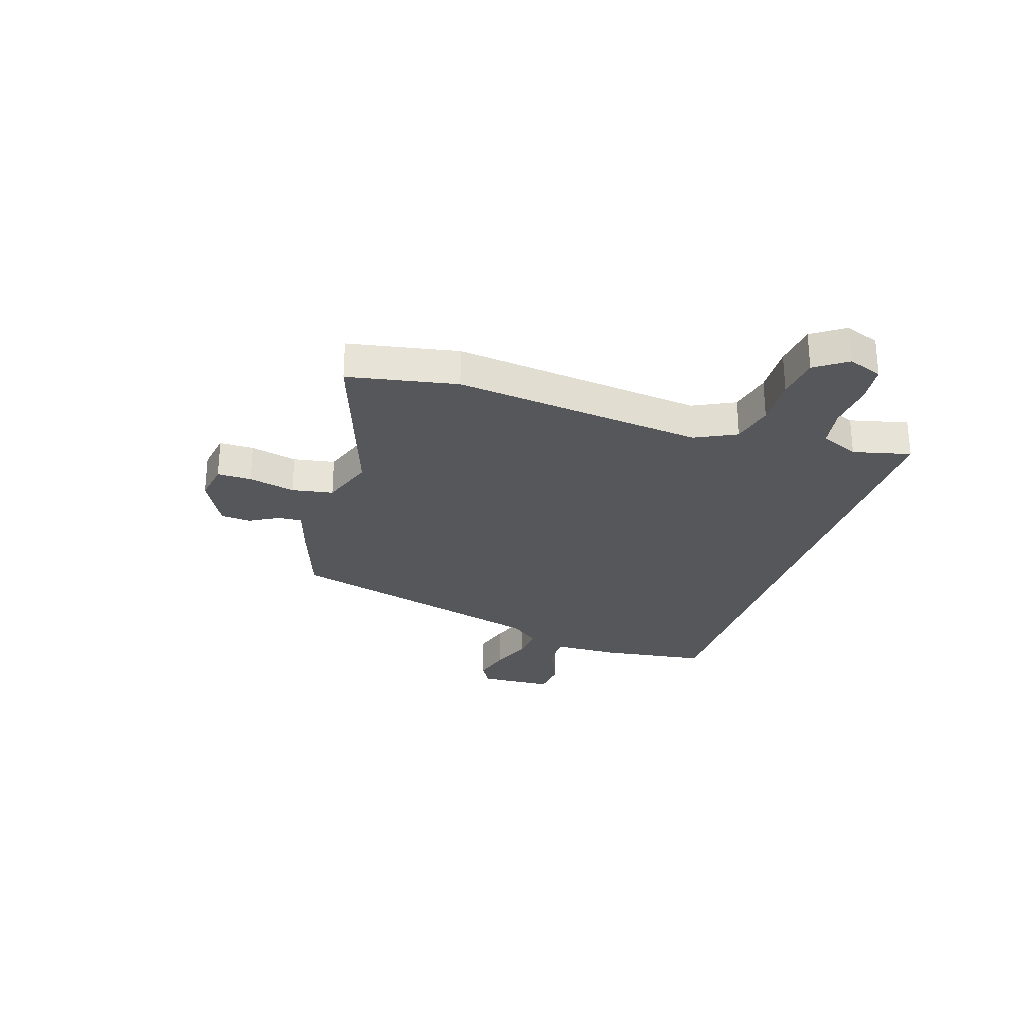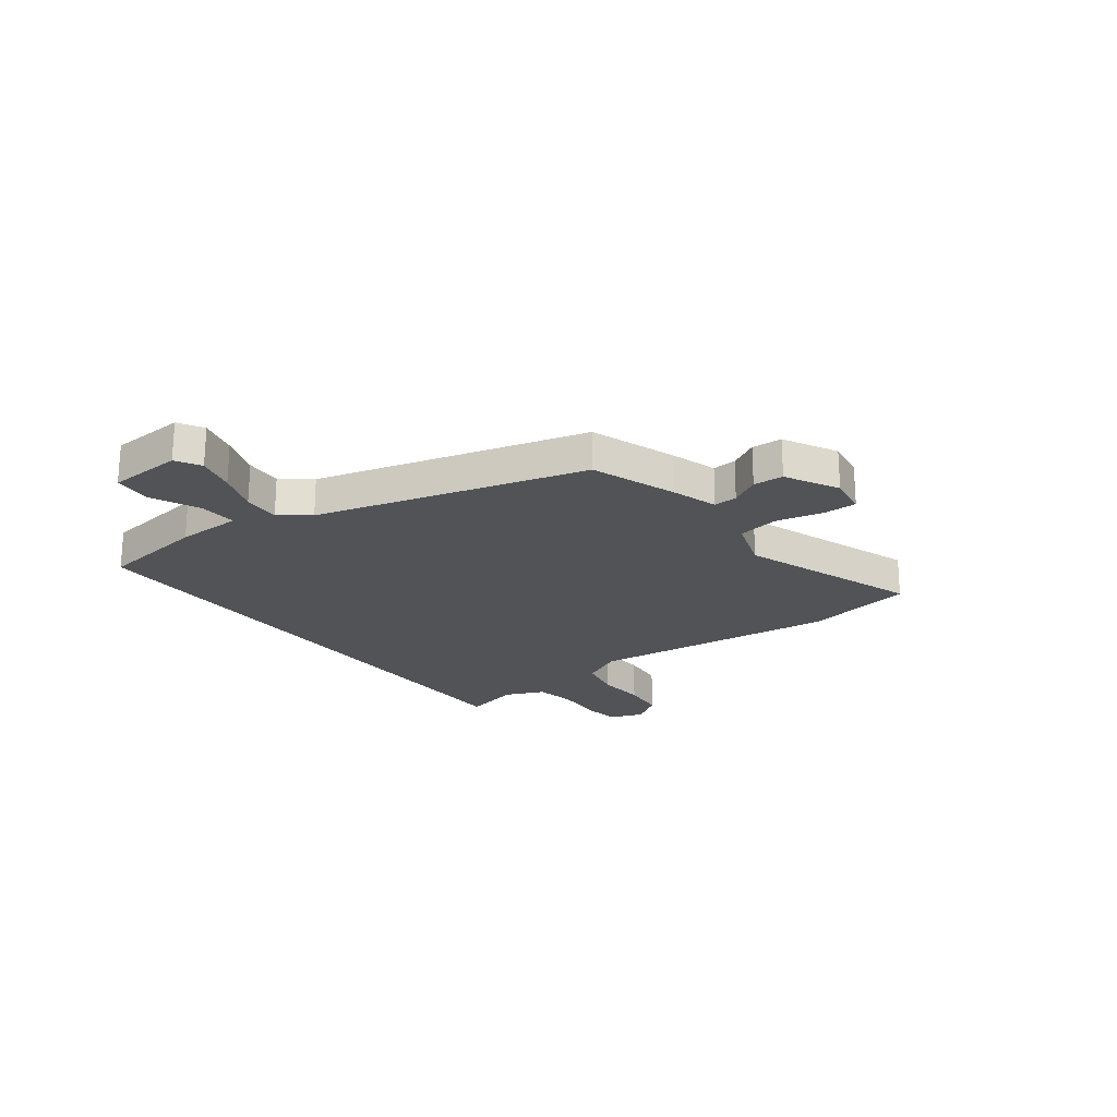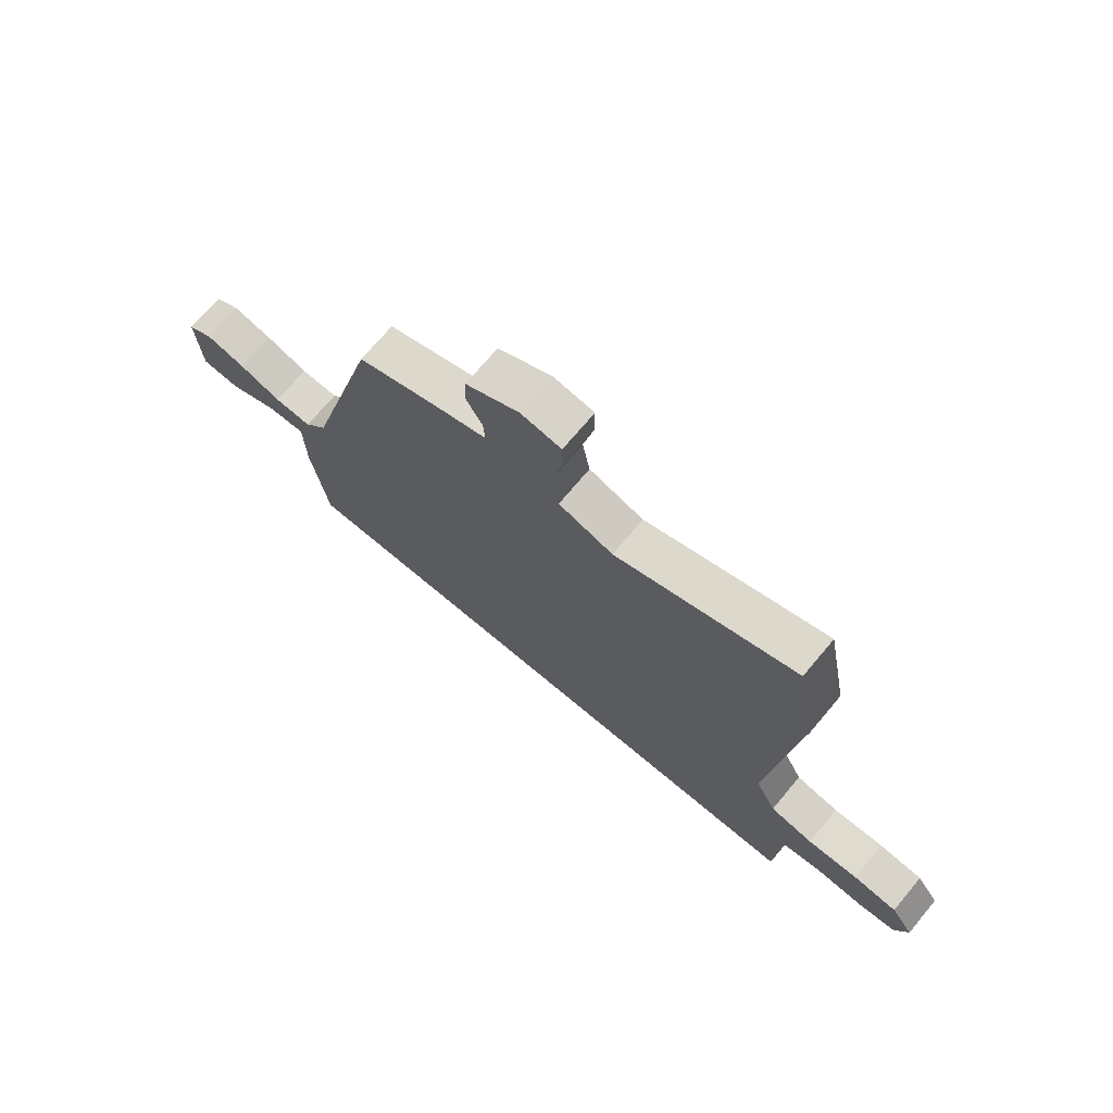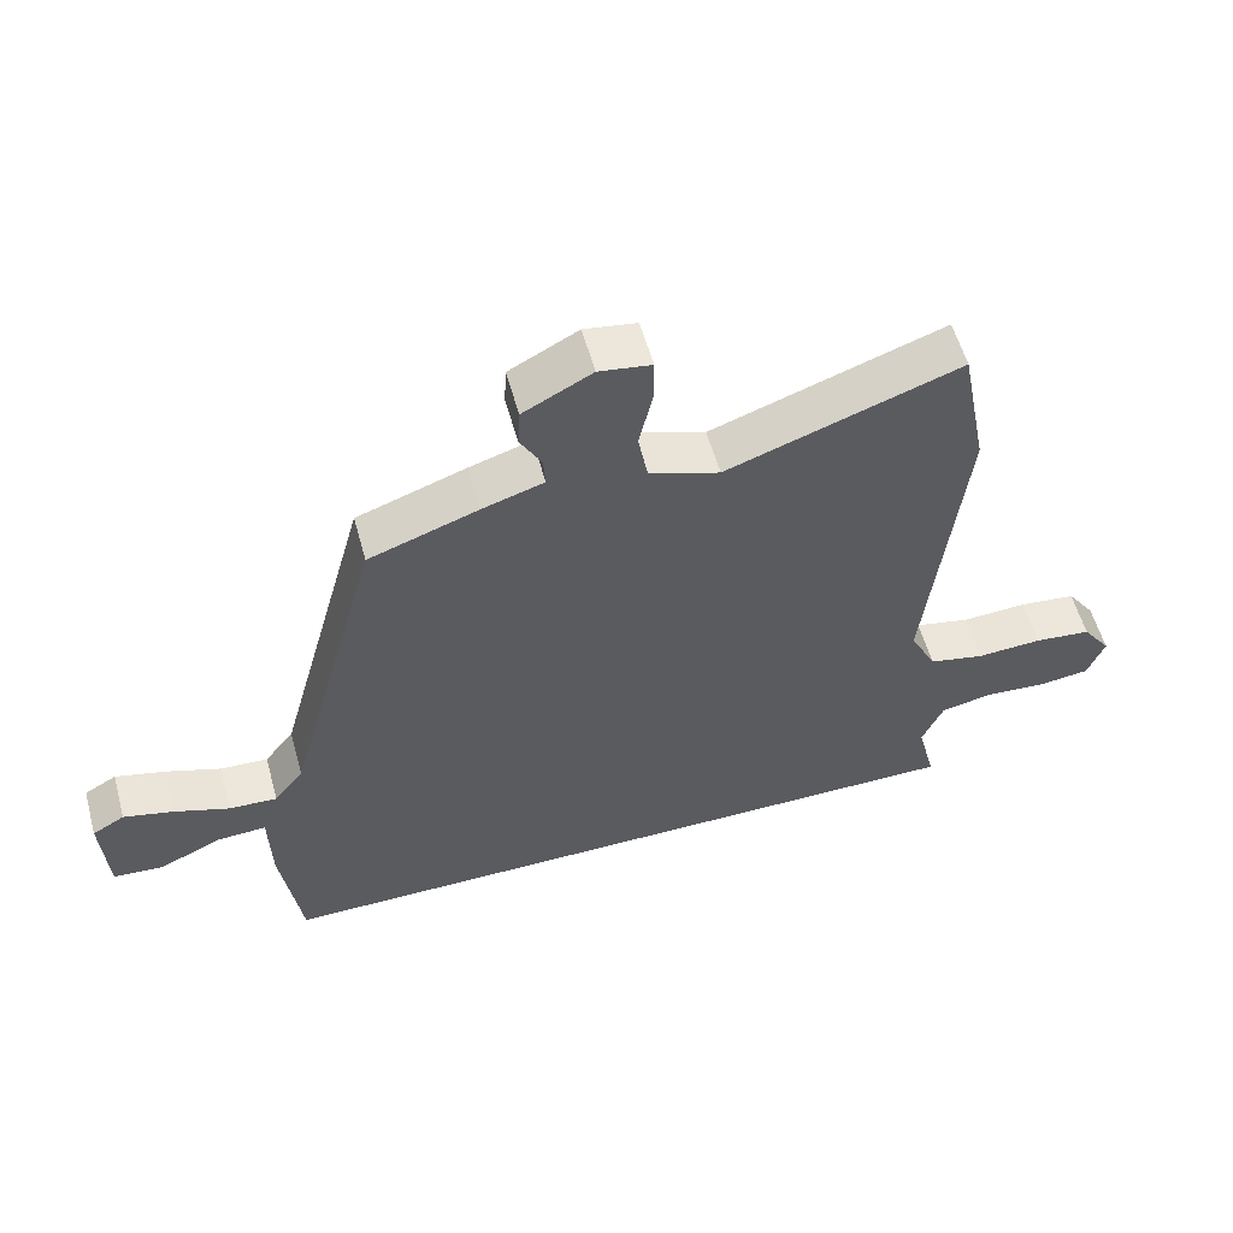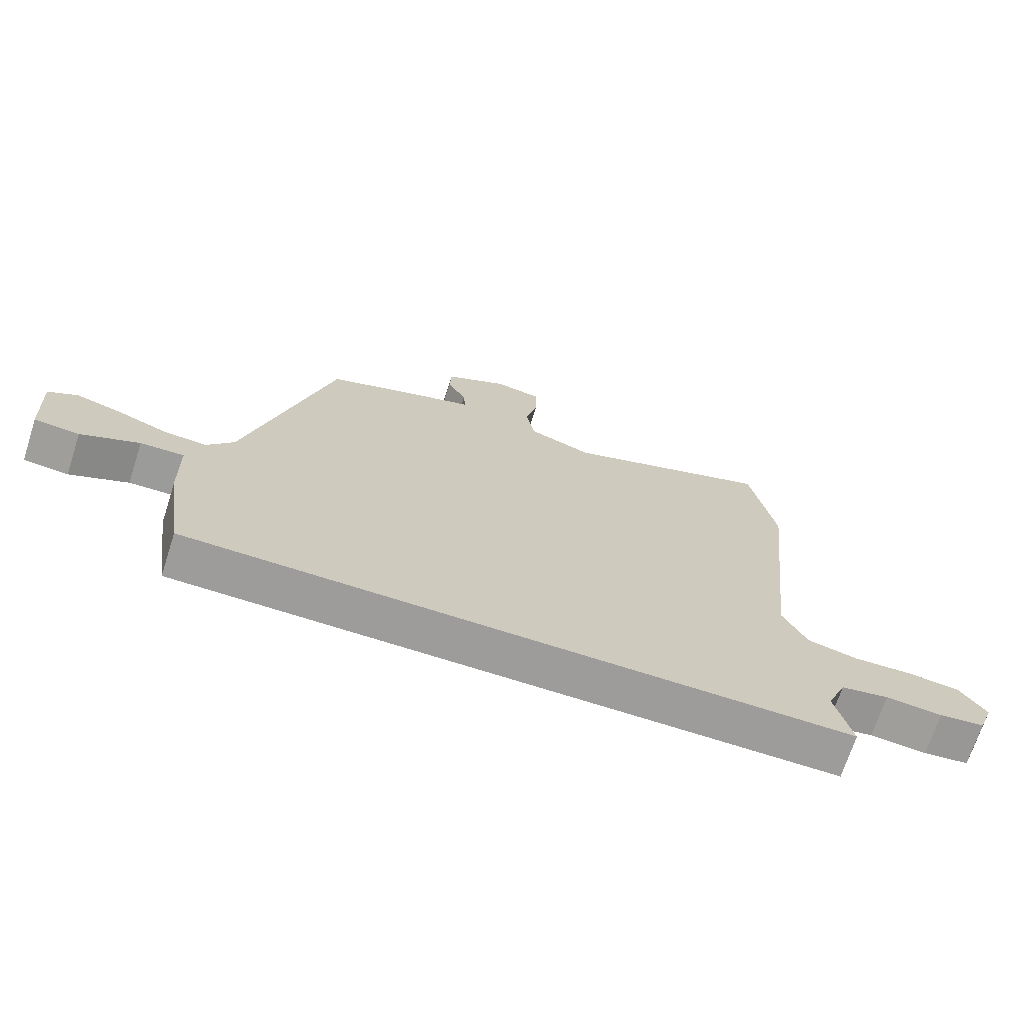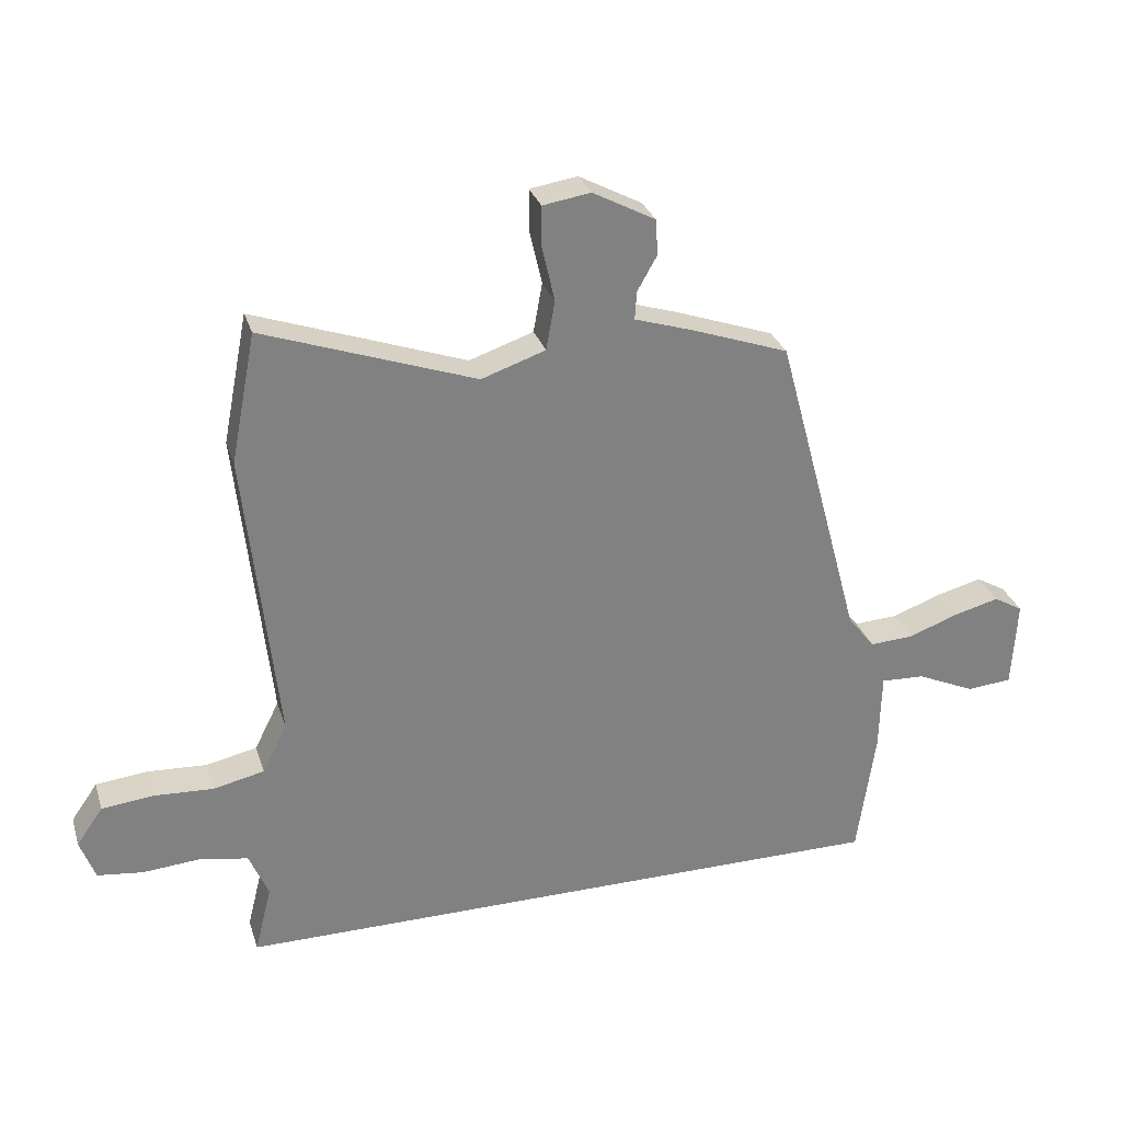
<metadata>
{"format":"obj","ext":"obj","renderer":"f3d","projection":"perspective","resolution":1024,"background":"white","views":[{"elev":-27.2,"azim":71.9,"up":"+Y"},{"elev":-22.0,"azim":-53.1,"up":"+Y"},{"elev":71.6,"azim":40.0,"up":"+Z"},{"elev":57.2,"azim":-15.5,"up":"+Z"},{"elev":-70.1,"azim":-17.9,"up":"+Z"},{"elev":29.4,"azim":163.8,"up":"+Z"}]}
</metadata>
<code>
v 0.54 0.07 -0.5
v -0.521 0.07 -0.5
v -0.55 0.07 -0.296
v -0.553 0.07 -0.172
v -0.623 0.07 -0.175
v -0.716 0.07 -0.217
v -0.788 0.07 -0.211
v -0.796 0.07 -0.07
v -0.749 0.07 -0.043
v -0.676 0.07 -0.062
v -0.597 0.07 -0.091
v -0.527 0.07 -0.095
v -0.484 0.07 -0.04
v -0.347 0.07 0.467
v -0.188 0.07 0.523
v -0.099 0.07 0.551
v -0.102 0.07 0.596
v -0.133 0.07 0.651
v -0.13 0.07 0.708
v -0.03 0.07 0.761
v 0.046 0.07 0.749
v 0.046 0.07 0.684
v 0.026 0.07 0.596
v 0.04 0.07 0.518
v 0.142 0.07 0.483
v 0.48 0.07 0.602
v 0.52 0.07 0.396
v 0.469 0.07 -0.077
v 0.508 0.07 -0.155
v 0.589 0.07 -0.173
v 0.684 0.07 -0.168
v 0.767 0.07 -0.177
v 0.809 0.07 -0.237
v 0.785 0.07 -0.302
v 0.712 0.07 -0.311
v 0.621 0.07 -0.304
v 0.544 0.07 -0.318
v 0.513 0.07 -0.391
v 0.54 0 -0.5
v -0.521 0 -0.5
v -0.55 0 -0.296
v -0.553 0 -0.172
v -0.623 0 -0.175
v -0.716 0 -0.217
v -0.788 0 -0.211
v -0.796 0 -0.07
v -0.749 0 -0.043
v -0.676 0 -0.062
v -0.597 0 -0.091
v -0.527 0 -0.095
v -0.484 0 -0.04
v -0.347 0 0.467
v -0.188 0 0.523
v -0.099 0 0.551
v -0.102 0 0.596
v -0.133 0 0.651
v -0.13 0 0.708
v -0.03 0 0.761
v 0.046 0 0.749
v 0.046 0 0.684
v 0.026 0 0.596
v 0.04 0 0.518
v 0.142 0 0.483
v 0.48 0 0.602
v 0.52 0 0.396
v 0.469 0 -0.077
v 0.508 0 -0.155
v 0.589 0 -0.173
v 0.684 0 -0.168
v 0.767 0 -0.177
v 0.809 0 -0.237
v 0.785 0 -0.302
v 0.712 0 -0.311
v 0.621 0 -0.304
v 0.544 0 -0.318
v 0.513 0 -0.391
f 33 34 35 36
f 33 36 37
f 30 31 32 33
f 29 30 33 37
f 28 29 37 38
f 25 26 27 28
f 24 25 28 38
f 20 21 22 23
f 20 23 24
f 17 18 19 20
f 16 17 20 24
f 13 14 15 16
f 13 16 24 38
f 8 9 10 11
f 6 7 8 11
f 5 6 11 12
f 4 5 12
f 4 12 13 38
f 3 4 38
f 1 2 3 38
f 74 73 72 71
f 75 74 71
f 71 70 69 68
f 75 71 68 67
f 76 75 67 66
f 66 65 64 63
f 76 66 63 62
f 61 60 59 58
f 62 61 58
f 58 57 56 55
f 62 58 55 54
f 54 53 52 51
f 76 62 54 51
f 49 48 47 46
f 49 46 45 44
f 50 49 44 43
f 50 43 42
f 76 51 50 42
f 76 42 41
f 76 41 40 39
f 1 39 40 2
f 2 40 41 3
f 3 41 42 4
f 4 42 43 5
f 5 43 44 6
f 6 44 45 7
f 7 45 46 8
f 8 46 47 9
f 9 47 48 10
f 10 48 49 11
f 11 49 50 12
f 12 50 51 13
f 13 51 52 14
f 14 52 53 15
f 15 53 54 16
f 16 54 55 17
f 17 55 56 18
f 18 56 57 19
f 19 57 58 20
f 20 58 59 21
f 21 59 60 22
f 22 60 61 23
f 23 61 62 24
f 24 62 63 25
f 25 63 64 26
f 26 64 65 27
f 27 65 66 28
f 28 66 67 29
f 29 67 68 30
f 30 68 69 31
f 31 69 70 32
f 32 70 71 33
f 33 71 72 34
f 34 72 73 35
f 35 73 74 36
f 36 74 75 37
f 37 75 76 38
f 38 76 39 1

</code>
